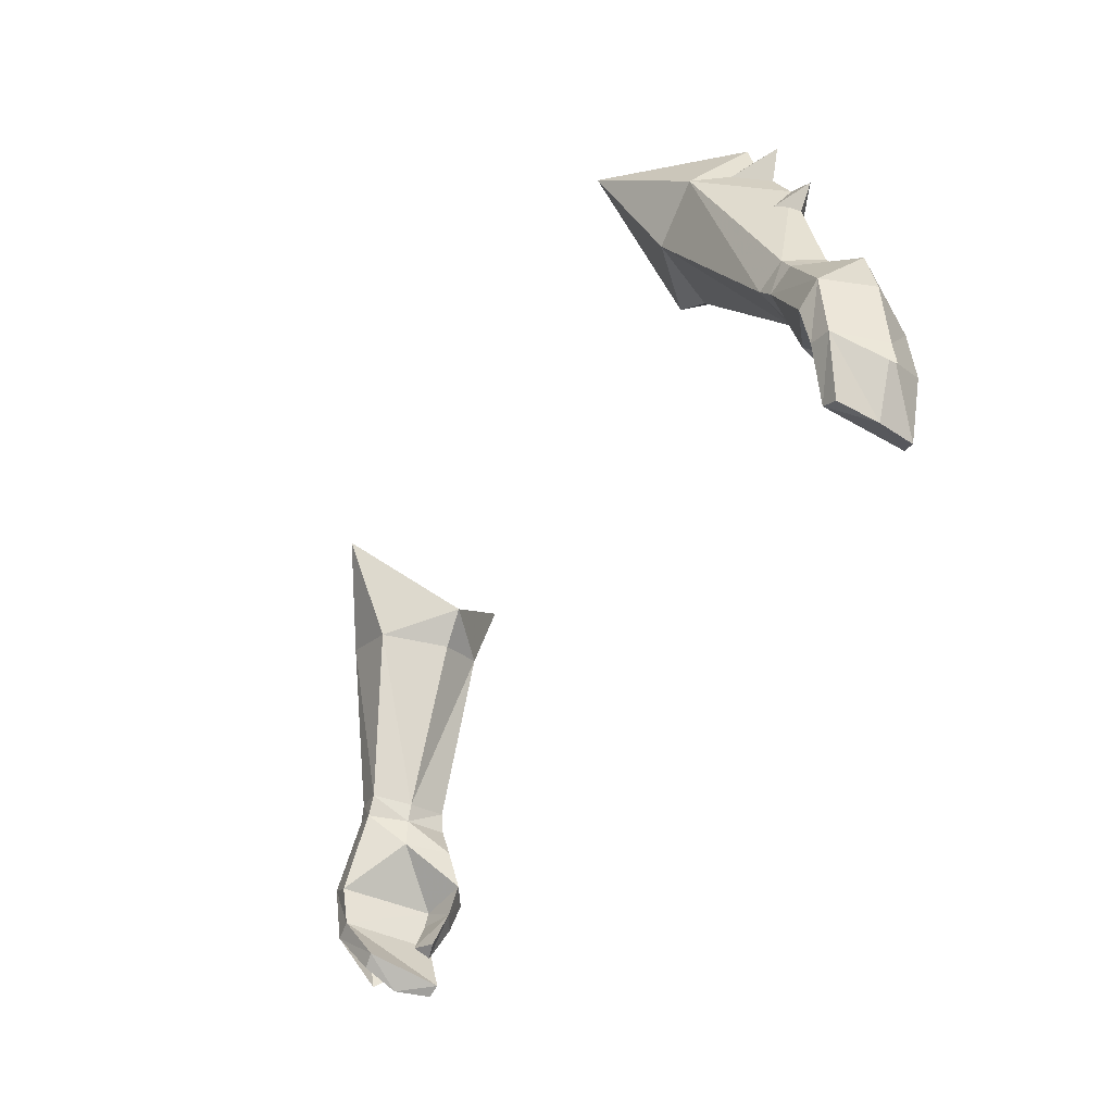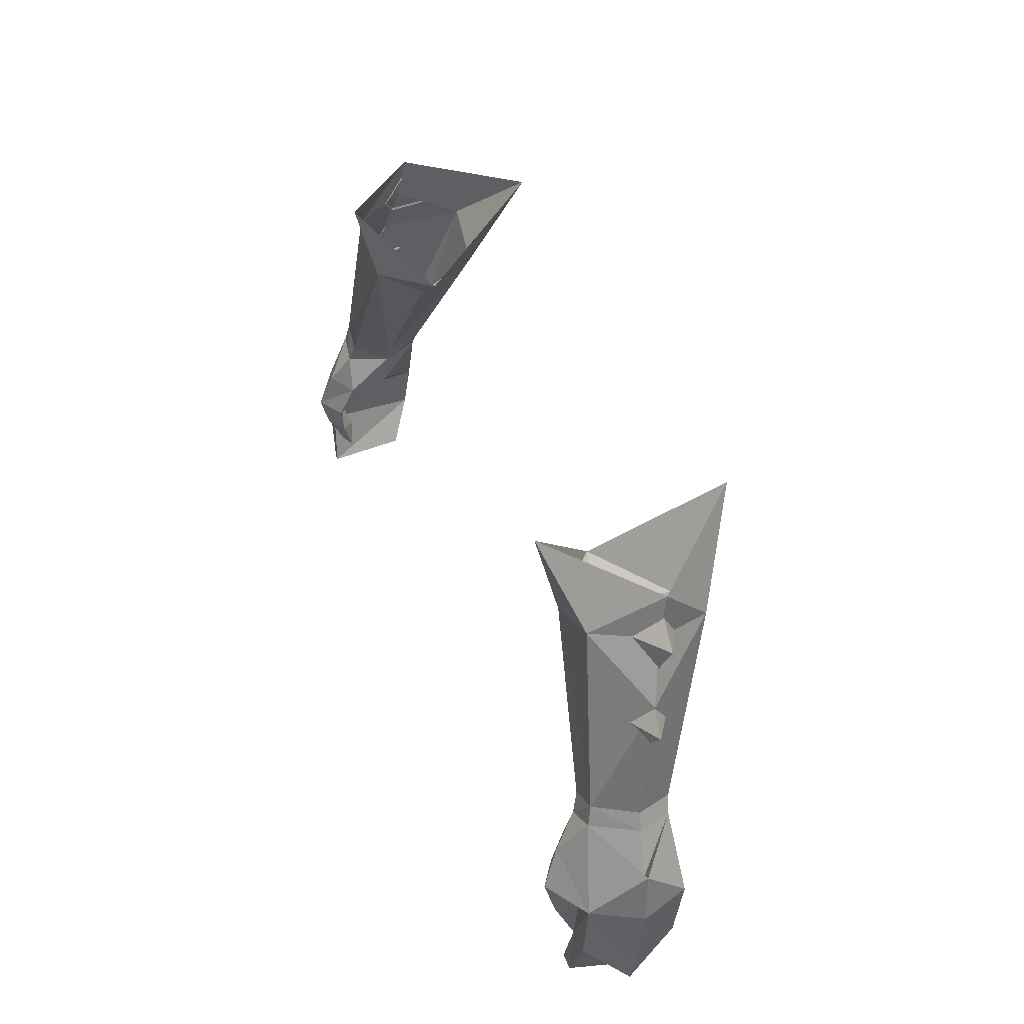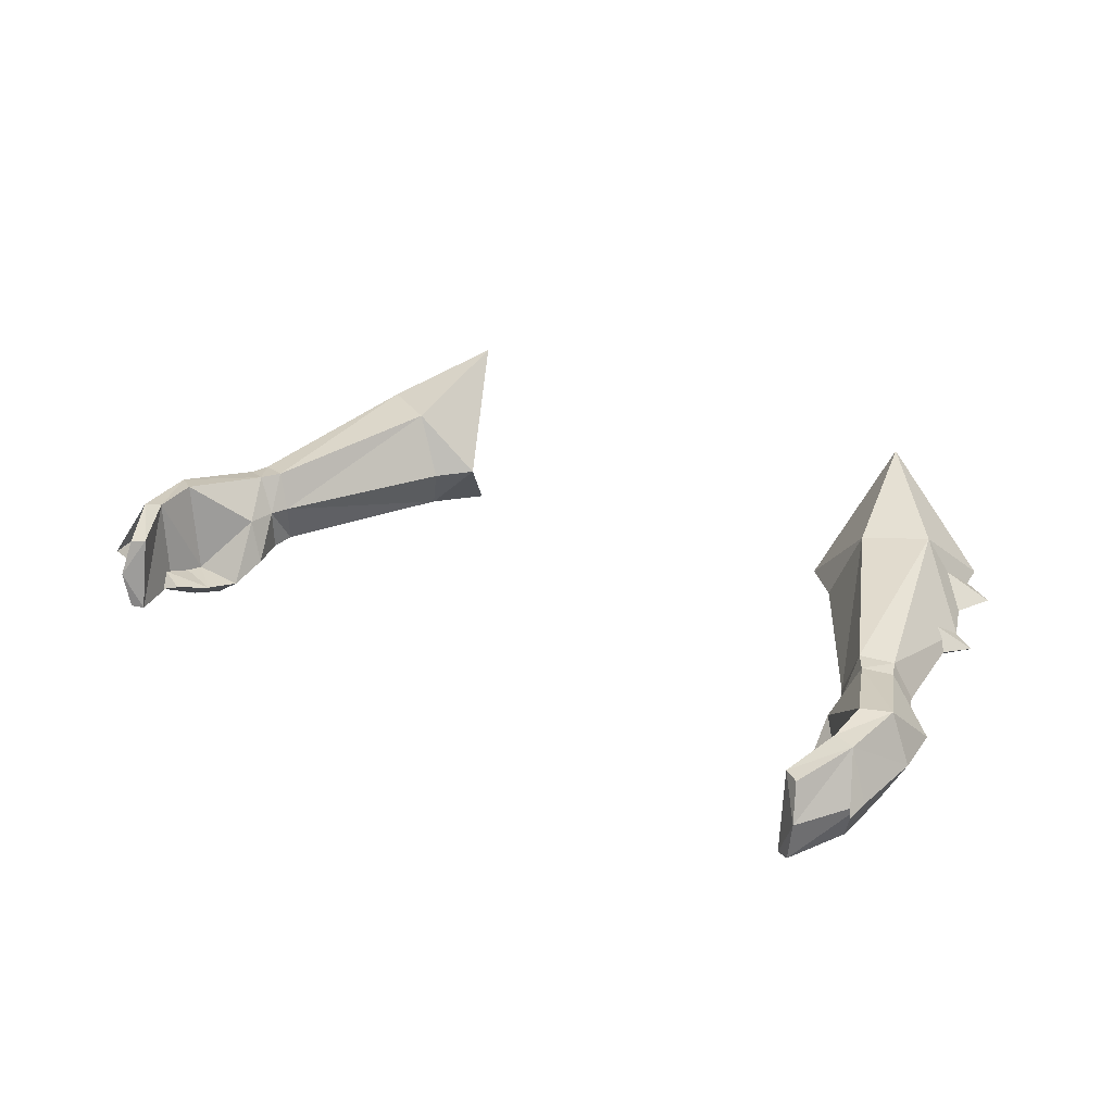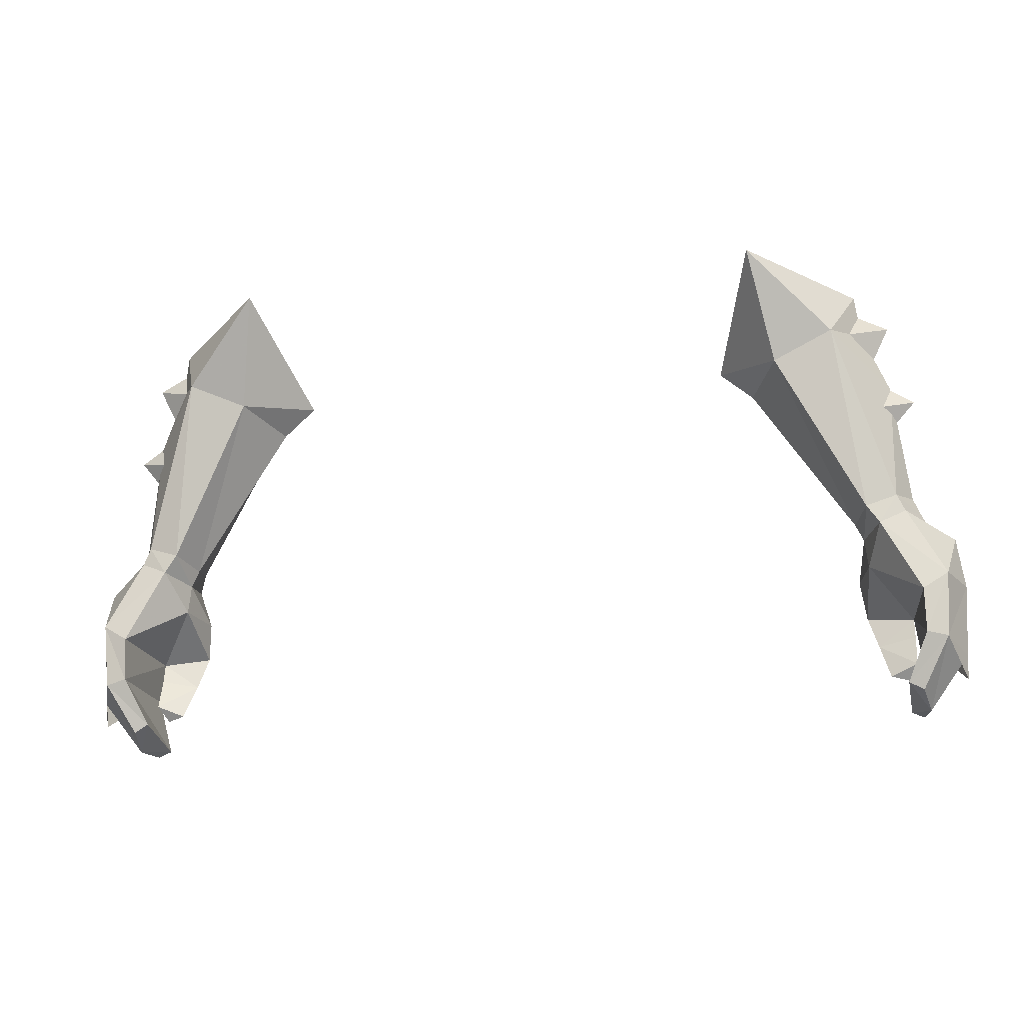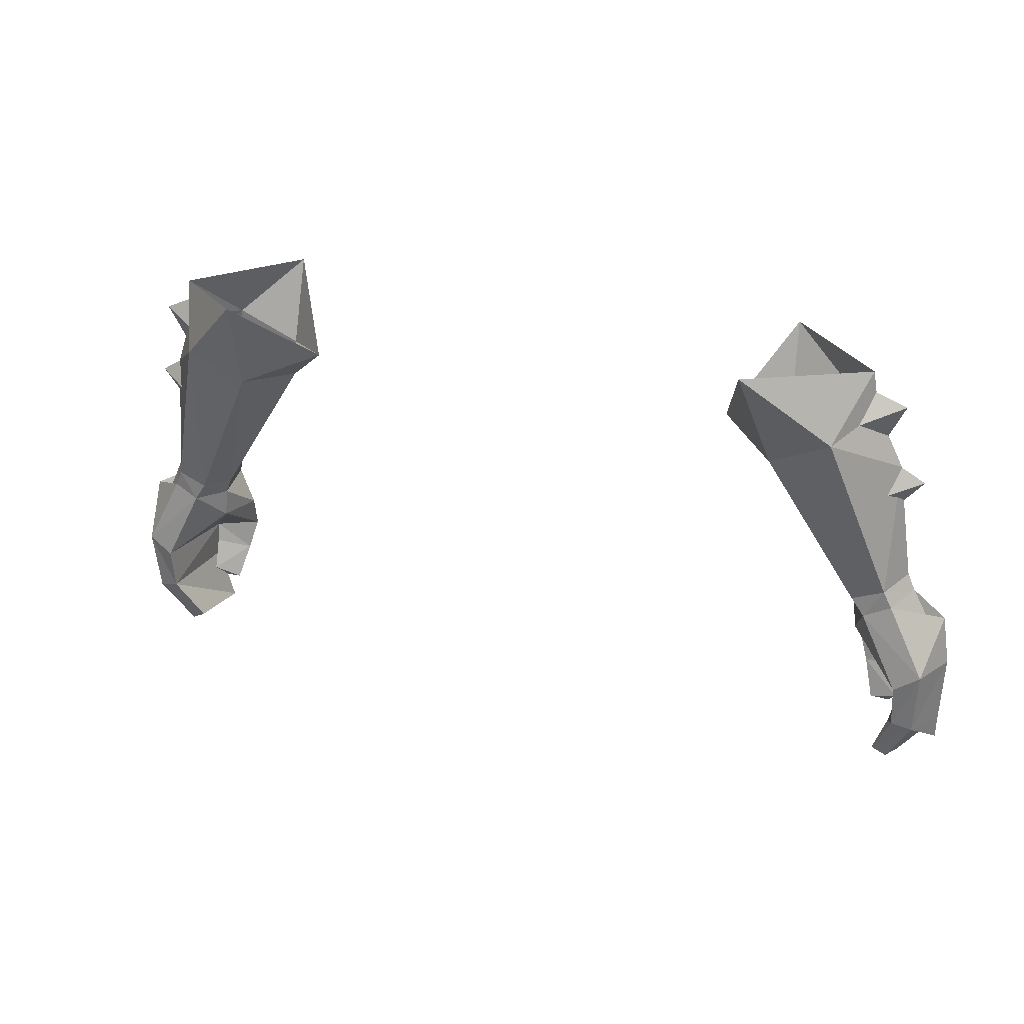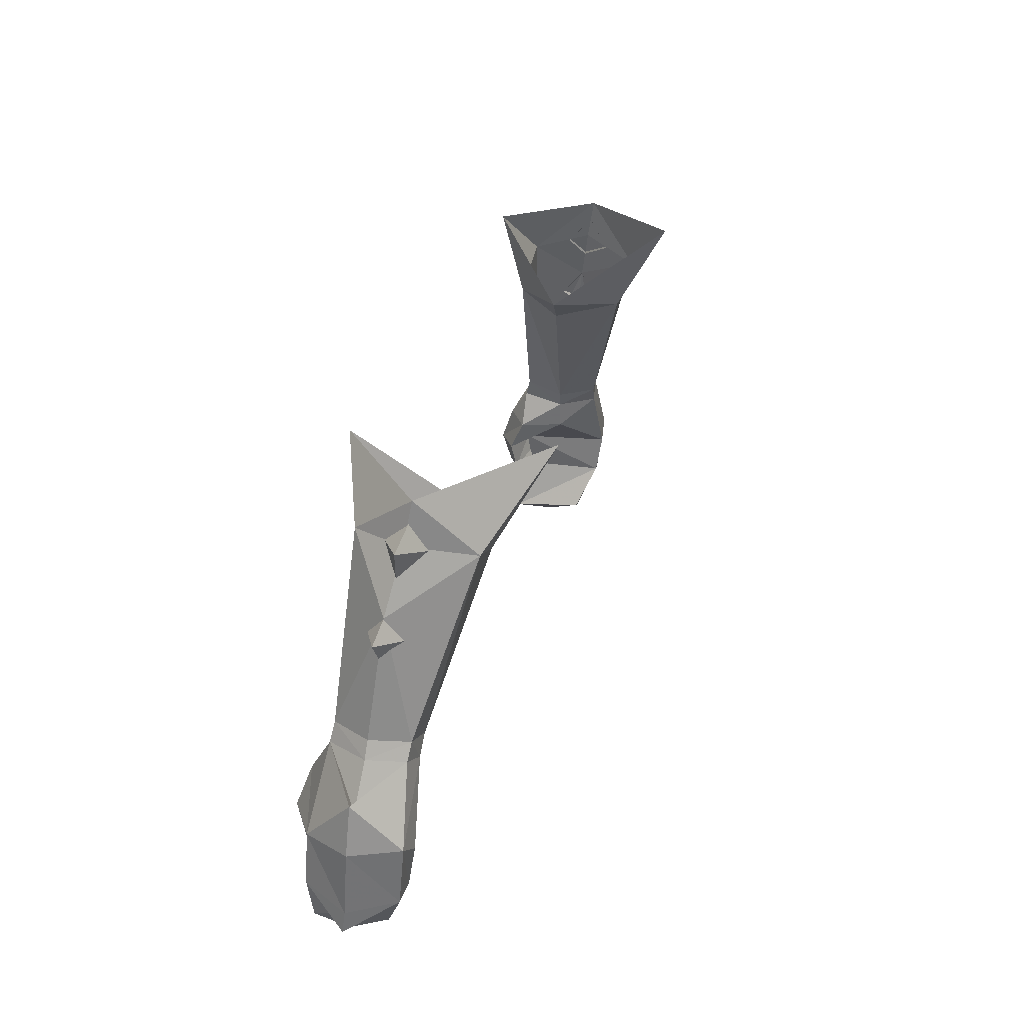
<metadata>
{"format":"obj","ext":"obj","renderer":"f3d","projection":"perspective","resolution":1024,"background":"white","views":[{"elev":-49.1,"azim":-120.1,"up":"+Z"},{"elev":41.7,"azim":70.1,"up":"+Z"},{"elev":25.1,"azim":-143.6,"up":"+Y"},{"elev":-22.0,"azim":-168.8,"up":"+Z"},{"elev":24.9,"azim":-158.2,"up":"+Z"},{"elev":29.2,"azim":104.0,"up":"+Z"}]}
</metadata>
<code>
g knight_glove_male_36110
v 18.94 1.763 50.19
v 17.56 1.653 49.68
v 17.84 1.398 48.73
v 19.2 1.582 49.26
v 19.31 5.352 49.98
v 20.12 3.633 50.34
v 20.46 3.58 49.52
v 19.69 5.238 49.16
v 17.58 3.553 48.37
v 17.19 3.617 49.19
v 17.81 5.489 49.46
v 18.41 5.422 48.58
v 21.45 5.496 45.73
v 20.22 5.636 44.96
v 18.41 5.422 48.58
v 19.69 5.238 49.16
v 17.19 1.302 46.9
v 17.46 0.5476 45.22
v 18.81 -0.308 45.25
v 18.44 0.3792 47.16
v 19.03 0.1444 43.63
v 19.75 1.209 43.93
v 19.74 1.042 44.88
v 17.95 0.7758 43.65
v 17.46 0.5476 45.22
v 19.74 1.042 44.88
v 19.75 1.209 43.93
v 19.31 1.061 41.73
v 19.74 1.712 42.4
v 19.74 1.712 42.4
v 18.44 1.336 41.91
v 20.23 5.298 42.89
v 21.22 5.174 42.65
v 22.35 3.195 45.7
v 22.13 2.907 42.29
v 19.21 4.287 40.7
v 19.91 4.189 40.32
v 20.19 2.429 39.75
v 21.08 0.9626 45.5
v 20.01 0.7409 42.94
v 21.06 0.7725 42.76
v 19.3 0.5472 40.22
v 19.9 0.62 39.92
v 19.3 0.5472 40.22
v 20.01 0.7409 42.94
v 19.91 4.189 40.32
v 20.19 2.429 39.75
v 17.95 0.7758 43.65
v 18.44 1.336 41.91
v 13.82 7.519 56.82
v 16.71 7.774 58.11
v 13.49 2.202 57.29
v 12.48 4.351 56.34
v 16.62 2.266 58.66
v 19.2 1.582 49.26
v 22.02 3.337 48.15
v 17.72 3.527 46.96
v 17.84 1.398 48.73
v 17.58 3.553 48.37
v 17.19 1.302 46.9
v 17.58 3.553 48.37
v 19.31 1.061 41.73
v 19.9 0.62 39.92
v 18.21 4.892 59.01
v 19.44 4.335 56.16
v 12.87 10.22 61.72
v 10.89 4.572 57.66
v 17.95 5.249 61.06
v 13.37 1.101 61.54
v 22.13 2.907 42.29
v 21.06 0.7725 42.76
v 22.07 2.741 41.13
v 21.22 5.174 42.65
v 22.13 2.907 42.29
v 22.07 2.741 41.13
v 18.96 5.108 54.89
v 19.3 4.347 56.21
v 20.57 4.156 55.43
v 18.82 3.392 55.05
v 19.5 4.115 54.08
v 17.53 5.931 58.57
v 17.94 5.116 60.07
v 19.52 4.917 59.34
v 17.58 3.889 58.85
v 18.69 4.684 57.65
v 21.5 3.363 47.45
v 22.02 3.337 48.15
v -19.07 1.763 50.19
v -19.33 1.582 49.26
v -17.97 1.398 48.73
v -17.69 1.653 49.68
v -19.44 5.352 49.98
v -19.82 5.238 49.16
v -20.59 3.58 49.52
v -20.25 3.633 50.34
v -17.7 3.553 48.37
v -17.32 3.617 49.19
v -17.94 5.489 49.46
v -18.54 5.422 48.58
v -21.58 5.495 45.73
v -19.82 5.238 49.16
v -18.54 5.422 48.58
v -20.35 5.636 44.96
v -17.32 1.302 46.9
v -18.57 0.3792 47.16
v -18.94 -0.308 45.25
v -17.59 0.5476 45.22
v -19.87 1.041 44.88
v -19.88 1.209 43.93
v -19.16 0.1444 43.63
v -18.07 0.7757 43.65
v -19.88 1.209 43.93
v -19.87 1.041 44.88
v -17.59 0.5476 45.22
v -19.86 1.712 42.4
v -19.44 1.061 41.73
v -19.86 1.712 42.4
v -18.57 1.336 41.91
v -20.35 5.298 42.89
v -21.35 5.174 42.65
v -22.26 2.907 42.29
v -22.48 3.195 45.7
v -19.34 4.287 40.7
v -20.04 4.189 40.32
v -20.32 2.429 39.75
v -21.21 0.9626 45.5
v -21.19 0.7724 42.76
v -20.14 0.7409 42.94
v -20.03 0.62 39.92
v -19.42 0.5472 40.22
v -20.14 0.7409 42.94
v -19.42 0.5472 40.22
v -20.32 2.429 39.75
v -20.04 4.189 40.32
v -18.57 1.336 41.91
v -18.07 0.7757 43.65
v -16.84 7.774 58.11
v -13.95 7.519 56.82
v -12.61 4.351 56.34
v -13.62 2.202 57.29
v -16.74 2.266 58.66
v -19.33 1.582 49.26
v -22.15 3.337 48.15
v -17.85 3.527 46.96
v -17.97 1.398 48.73
v -17.7 3.553 48.37
v -17.7 3.553 48.37
v -17.32 1.302 46.9
v -19.44 1.061 41.73
v -20.03 0.62 39.92
v -18.34 4.892 59.01
v -19.57 4.335 56.16
v -13 10.22 61.72
v -11.02 4.572 57.66
v -18.08 5.249 61.06
v -13.5 1.101 61.54
v -22.26 2.907 42.29
v -22.19 2.741 41.13
v -21.19 0.7724 42.76
v -21.35 5.174 42.65
v -22.19 2.741 41.13
v -22.26 2.907 42.29
v -19.09 5.108 54.89
v -20.7 4.156 55.43
v -19.43 4.347 56.21
v -18.94 3.39 55.14
v -19.62 4.117 54.22
v -17.65 6.112 58.61
v -19.65 4.81 59.34
v -18.07 5.096 60.07
v -17.71 3.946 58.85
v -18.81 4.648 57.67
v -21.62 3.363 47.45
v -22.15 3.337 48.15
f 1 2 3
f 3 4 1
f 5 6 7
f 7 8 5
f 9 3 2
f 2 10 9
f 1 4 7
f 7 6 1
f 11 12 9
f 9 10 11
f 5 8 12
f 12 11 5
f 13 14 15
f 15 16 13
f 17 18 19
f 19 20 17
f 19 21 22
f 22 23 19
f 24 25 26
f 26 27 24
f 22 21 28
f 28 29 22
f 30 31 24
f 24 27 30
f 32 14 13
f 13 33 32
f 33 13 34
f 34 35 33
f 36 32 33
f 33 37 36
f 33 35 38
f 38 37 33
f 39 23 40
f 40 41 39
f 40 42 43
f 43 41 40
f 43 38 35
f 35 41 43
f 32 36 44
f 44 45 32
f 35 34 39
f 39 41 35
f 26 14 32
f 32 45 26
f 36 46 47
f 47 44 36
f 28 21 48
f 48 49 28
f 19 18 48
f 48 21 19
f 11 50 51
f 51 5 11
f 10 2 52
f 52 53 10
f 10 53 50
f 50 11 10
f 1 54 52
f 52 2 1
f 55 39 56
f 34 13 56
f 14 57 15
f 19 39 20
f 20 55 58
f 20 58 17
f 17 58 59
f 57 60 61
f 23 39 19
f 60 57 25
f 31 30 62
f 57 14 26
f 25 57 26
f 61 15 57
f 44 47 63
f 39 55 20
f 64 54 65
f 51 50 66
f 53 52 67
f 50 67 66
f 64 51 68
f 52 54 69
f 54 68 69
f 70 71 72
f 73 74 75
f 51 64 65
f 76 77 78
f 77 79 78
f 79 80 78
f 80 76 78
f 81 82 83
f 82 84 83
f 84 85 83
f 85 81 83
f 86 7 4
f 8 7 86
f 39 34 56
f 13 16 56
f 4 87 86
f 86 87 8
f 51 66 68
f 54 64 68
f 52 69 67
f 50 53 67
f 54 1 65
f 65 5 51
f 1 6 65
f 65 6 5
f 88 89 90
f 90 91 88
f 92 93 94
f 94 95 92
f 96 97 91
f 91 90 96
f 88 95 94
f 94 89 88
f 98 97 96
f 96 99 98
f 92 98 99
f 99 93 92
f 100 101 102
f 102 103 100
f 104 105 106
f 106 107 104
f 106 108 109
f 109 110 106
f 111 112 113
f 113 114 111
f 109 115 116
f 116 110 109
f 117 112 111
f 111 118 117
f 119 120 100
f 100 103 119
f 120 121 122
f 122 100 120
f 123 124 120
f 120 119 123
f 120 124 125
f 125 121 120
f 126 127 128
f 128 108 126
f 128 127 129
f 129 130 128
f 129 127 121
f 121 125 129
f 119 131 132
f 132 123 119
f 121 127 126
f 126 122 121
f 113 131 119
f 119 103 113
f 123 132 133
f 133 134 123
f 116 135 136
f 136 110 116
f 106 110 136
f 136 107 106
f 98 92 137
f 137 138 98
f 97 139 140
f 140 91 97
f 97 98 138
f 138 139 97
f 88 91 140
f 140 141 88
f 142 143 126
f 122 143 100
f 103 102 144
f 106 105 126
f 105 145 142
f 105 104 145
f 104 146 145
f 144 147 148
f 108 106 126
f 148 114 144
f 118 149 117
f 144 113 103
f 114 113 144
f 147 144 102
f 132 150 133
f 126 105 142
f 151 152 141
f 137 153 138
f 139 154 140
f 138 153 154
f 151 155 137
f 140 156 141
f 141 156 155
f 157 158 159
f 160 161 162
f 137 152 151
f 163 164 165
f 165 164 166
f 166 164 167
f 167 164 163
f 168 169 170
f 170 169 171
f 171 169 172
f 172 169 168
f 173 89 94
f 93 173 94
f 126 143 122
f 100 143 101
f 89 173 174
f 173 93 174
f 137 155 153
f 141 155 151
f 140 154 156
f 138 154 139
f 141 152 88
f 152 137 92
f 88 152 95
f 152 92 95

</code>
